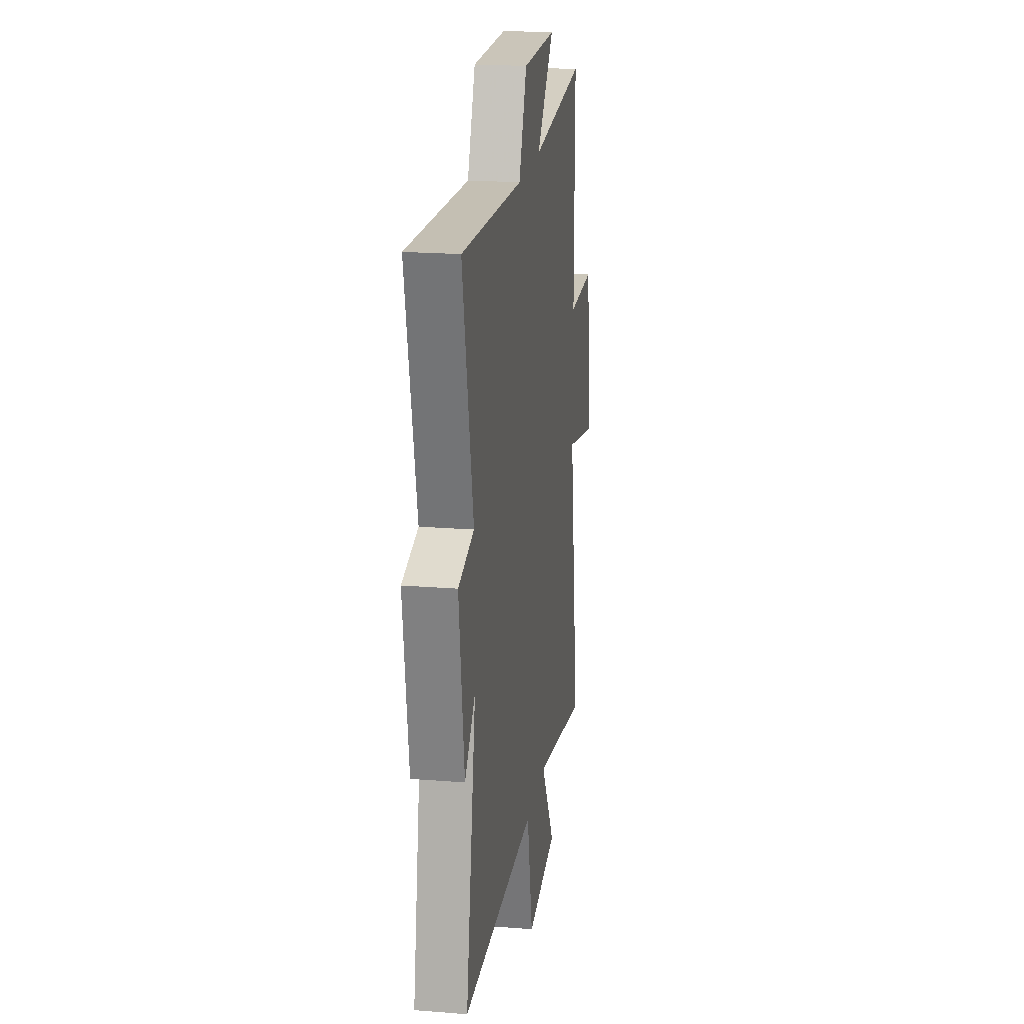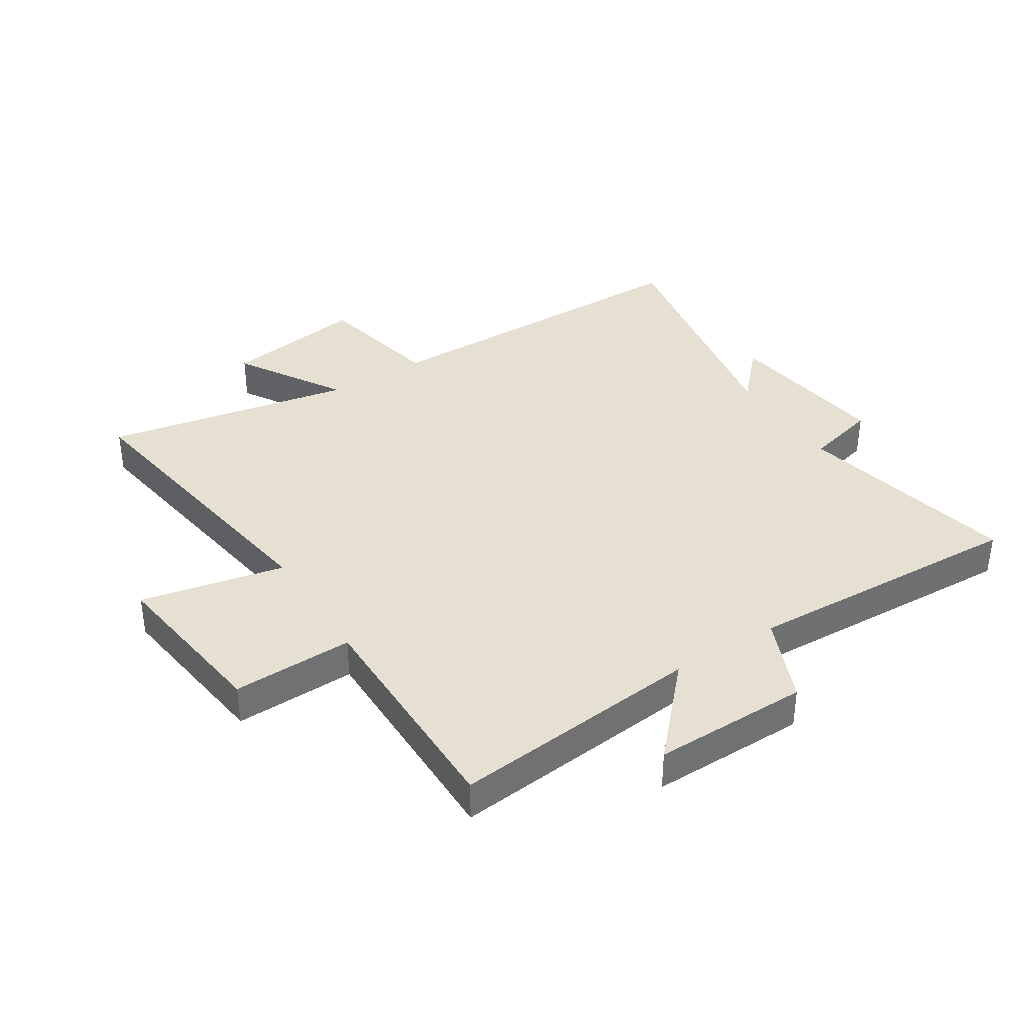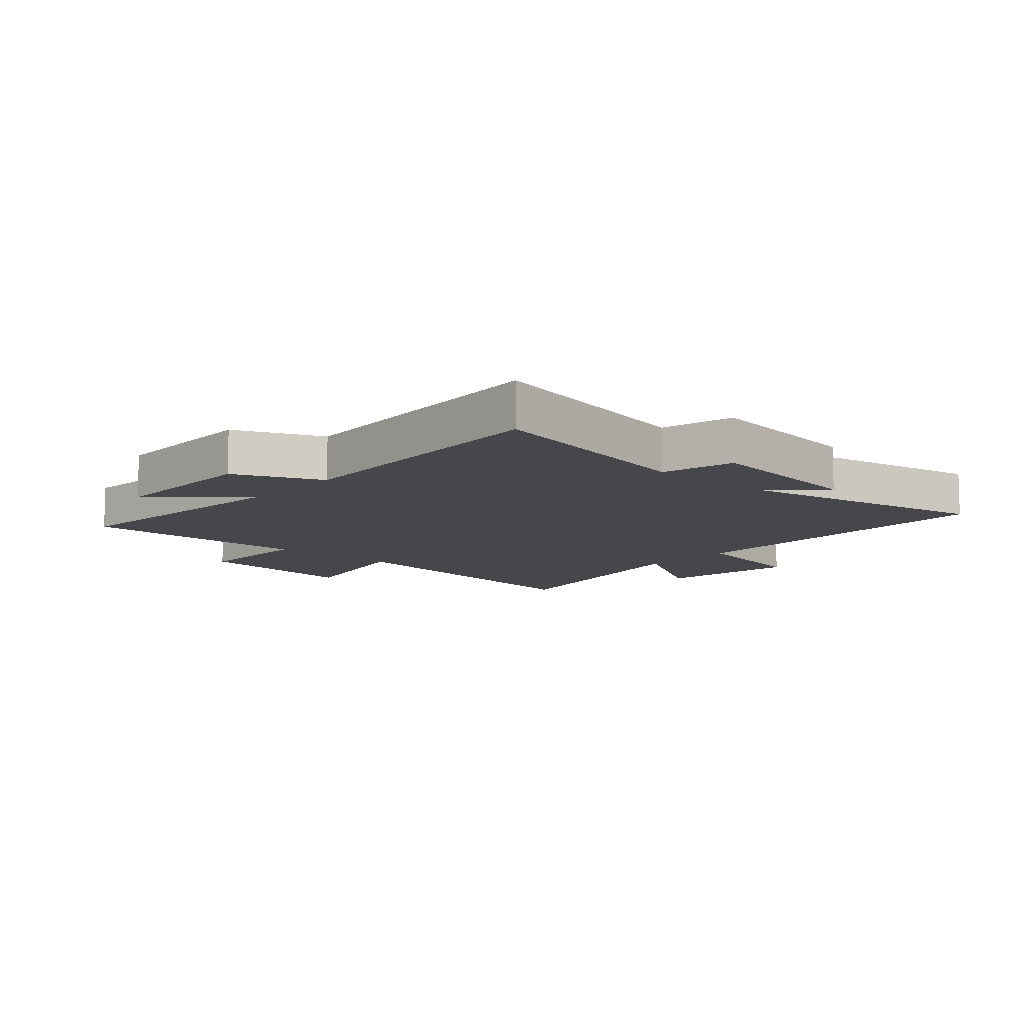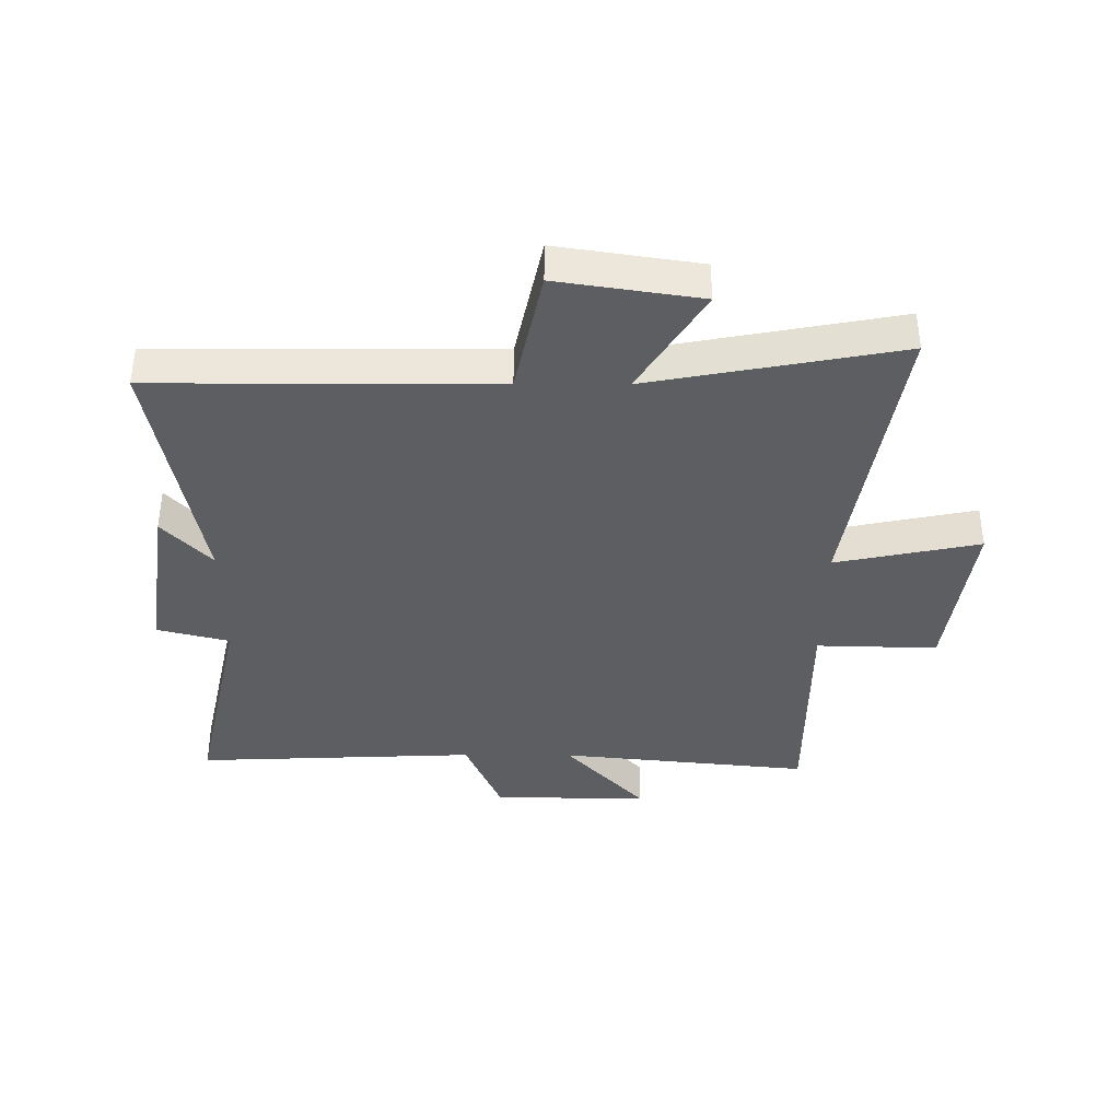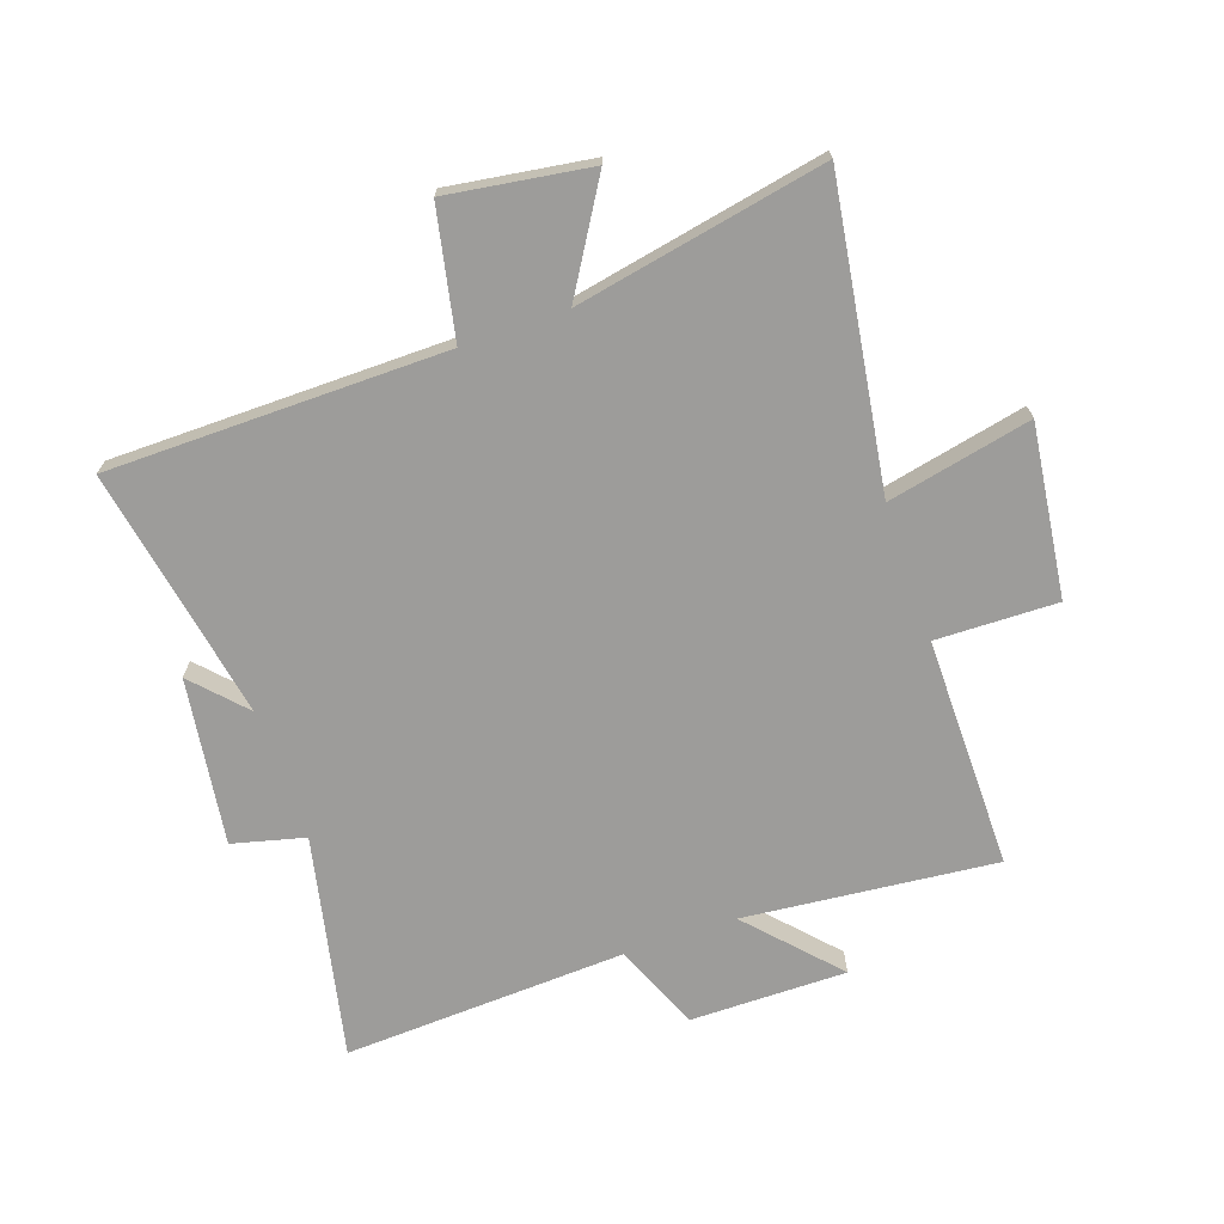
<metadata>
{"format":"obj","ext":"obj","renderer":"f3d","projection":"perspective","resolution":1024,"background":"white","views":[{"elev":20.2,"azim":98.4,"up":"+Z"},{"elev":37.6,"azim":-32.4,"up":"+Y"},{"elev":-10.2,"azim":48.8,"up":"+Y"},{"elev":-38.0,"azim":179.6,"up":"+Y"},{"elev":-70.1,"azim":-160.7,"up":"+Y"}]}
</metadata>
<code>
v 0.577 0.07 -0.497
v 0.012 0.07 -0.5
v -0.033 0.07 -0.714
v -0.271 0.07 -0.678
v -0.162 0.07 -0.5
v -0.579 0.07 -0.58
v -0.5 0.07 -0.074
v -0.741 0.07 -0.125
v -0.703 0.07 0.161
v -0.5 0.07 0.156
v -0.501 0.07 0.543
v -0.08 0.07 0.5
v -0.215 0.07 0.647
v 0.047 0.07 0.645
v 0.108 0.07 0.5
v 0.581 0.07 0.521
v 0.5 0.07 0.149
v 0.621 0.07 0.118
v 0.581 0.07 -0.16
v 0.5 0.07 -0.073
v 0.577 0 -0.497
v 0.012 0 -0.5
v -0.033 0 -0.714
v -0.271 0 -0.678
v -0.162 0 -0.5
v -0.579 0 -0.58
v -0.5 0 -0.074
v -0.741 0 -0.125
v -0.703 0 0.161
v -0.5 0 0.156
v -0.501 0 0.543
v -0.08 0 0.5
v -0.215 0 0.647
v 0.047 0 0.645
v 0.108 0 0.5
v 0.581 0 0.521
v 0.5 0 0.149
v 0.621 0 0.118
v 0.581 0 -0.16
v 0.5 0 -0.073
f 17 18 19 20
f 15 16 17
f 15 17 20
f 12 13 14 15
f 12 15 20 1
f 10 11 12 1
f 7 8 9 10
f 5 6 7
f 5 7 10 1
f 2 3 4 5
f 1 2 5
f 40 39 38 37
f 37 36 35
f 40 37 35
f 35 34 33 32
f 21 40 35 32
f 21 32 31 30
f 30 29 28 27
f 27 26 25
f 21 30 27 25
f 25 24 23 22
f 25 22 21
f 1 21 22 2
f 2 22 23 3
f 3 23 24 4
f 4 24 25 5
f 5 25 26 6
f 6 26 27 7
f 7 27 28 8
f 8 28 29 9
f 9 29 30 10
f 10 30 31 11
f 11 31 32 12
f 12 32 33 13
f 13 33 34 14
f 14 34 35 15
f 15 35 36 16
f 16 36 37 17
f 17 37 38 18
f 18 38 39 19
f 19 39 40 20
f 20 40 21 1

</code>
